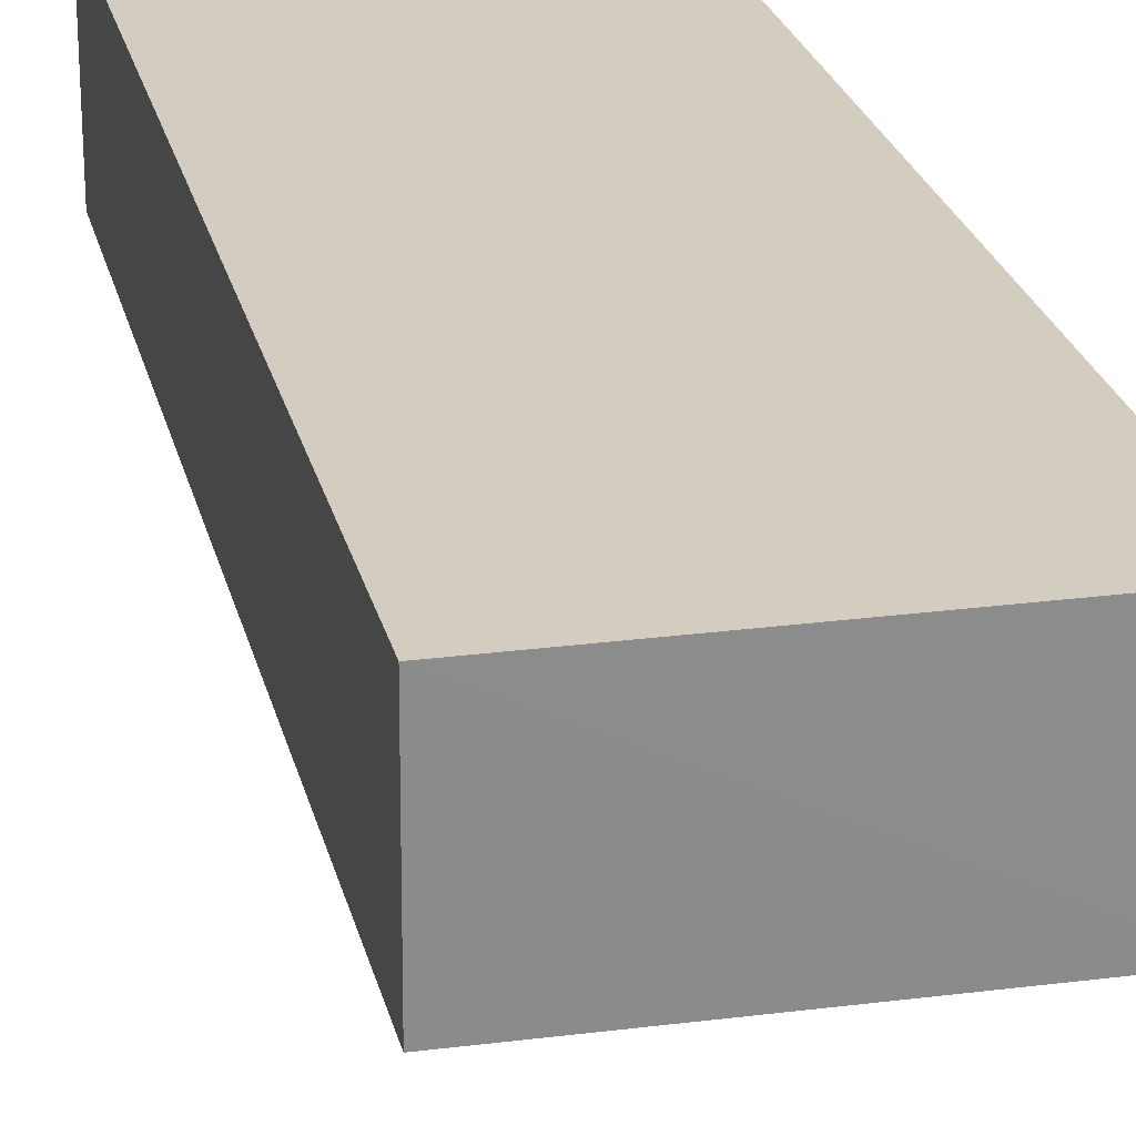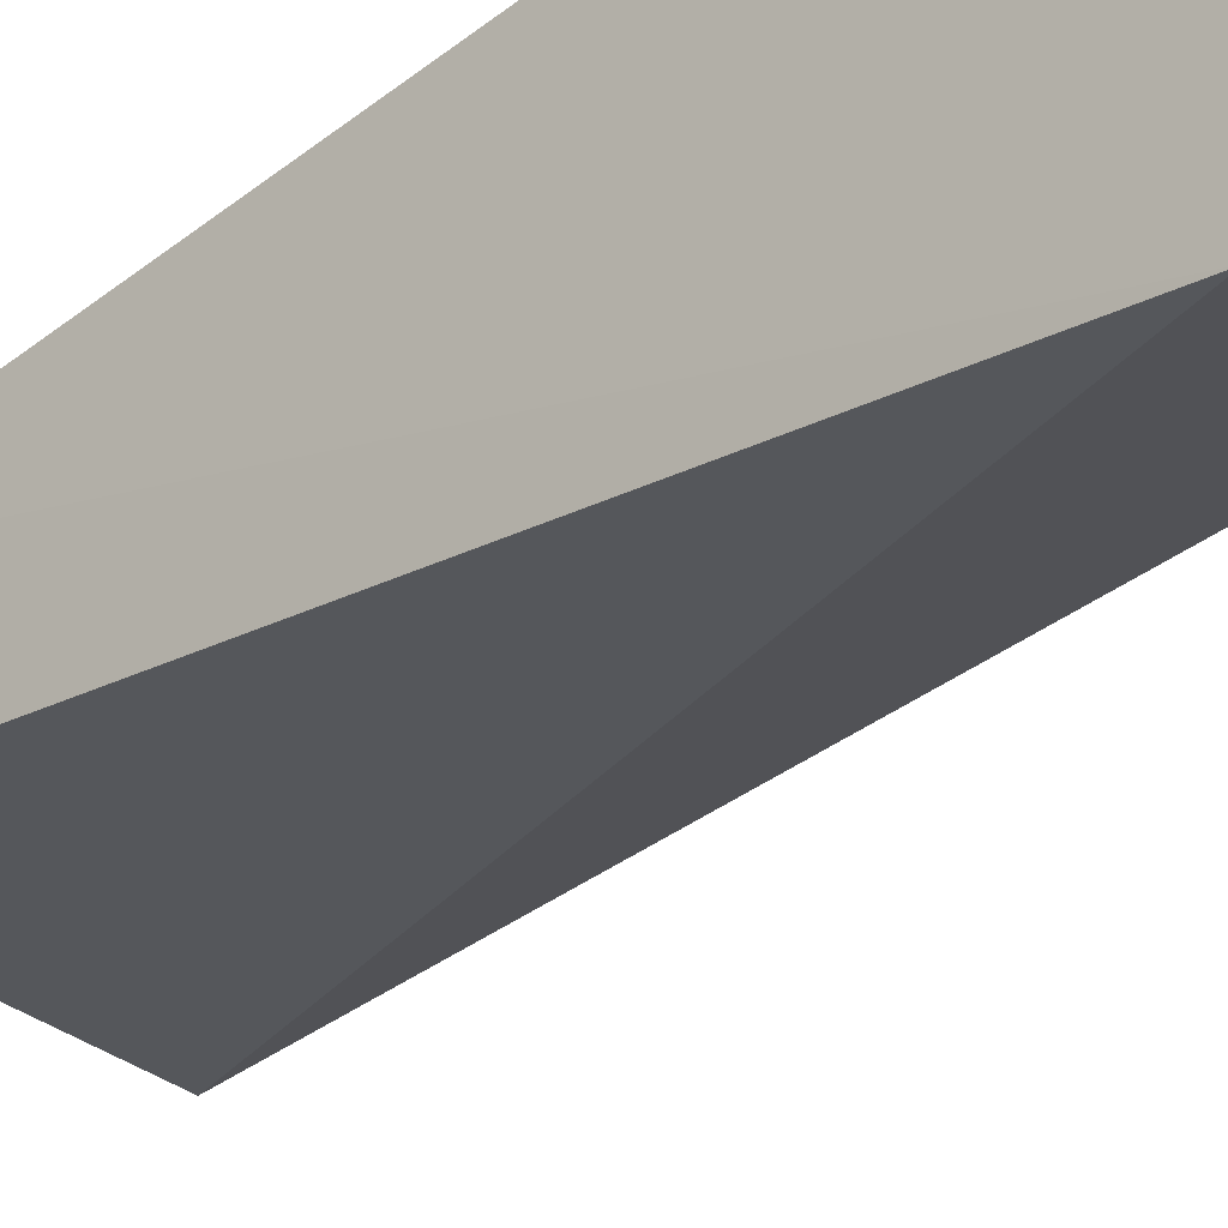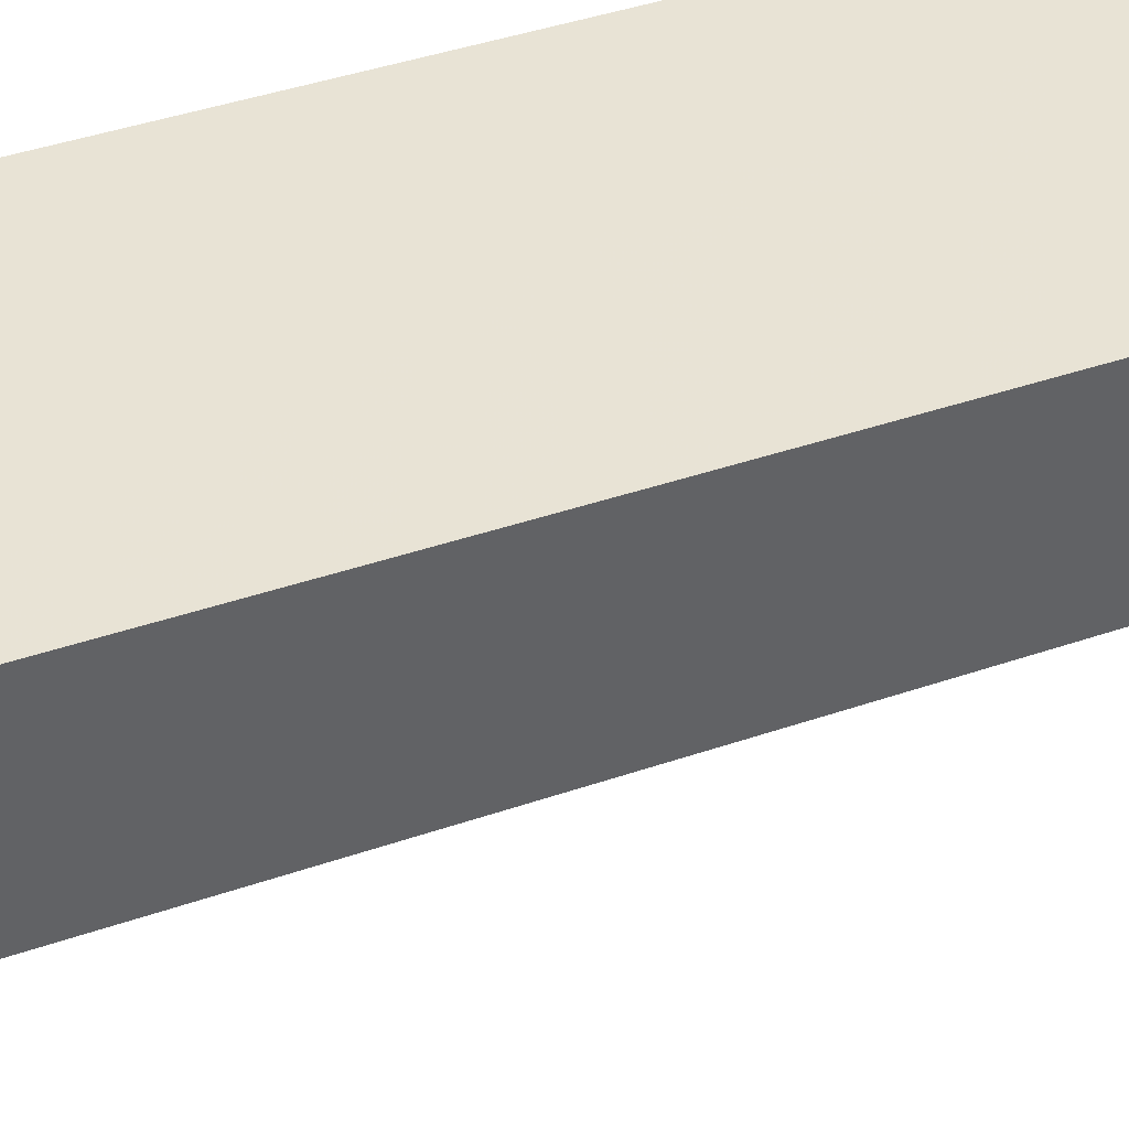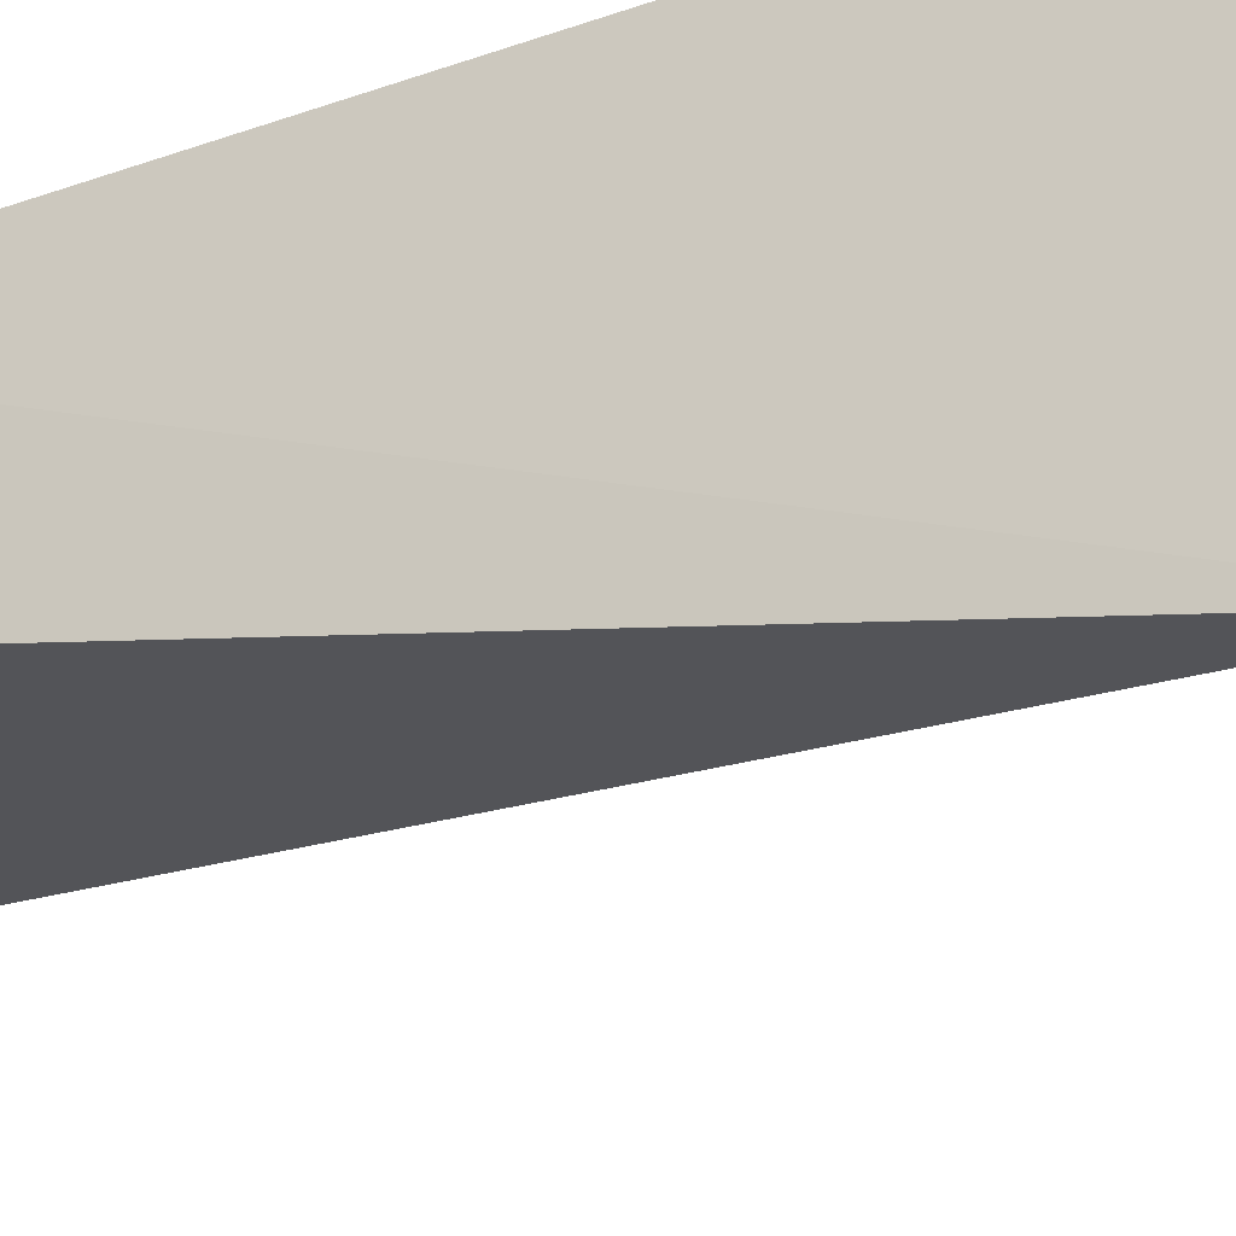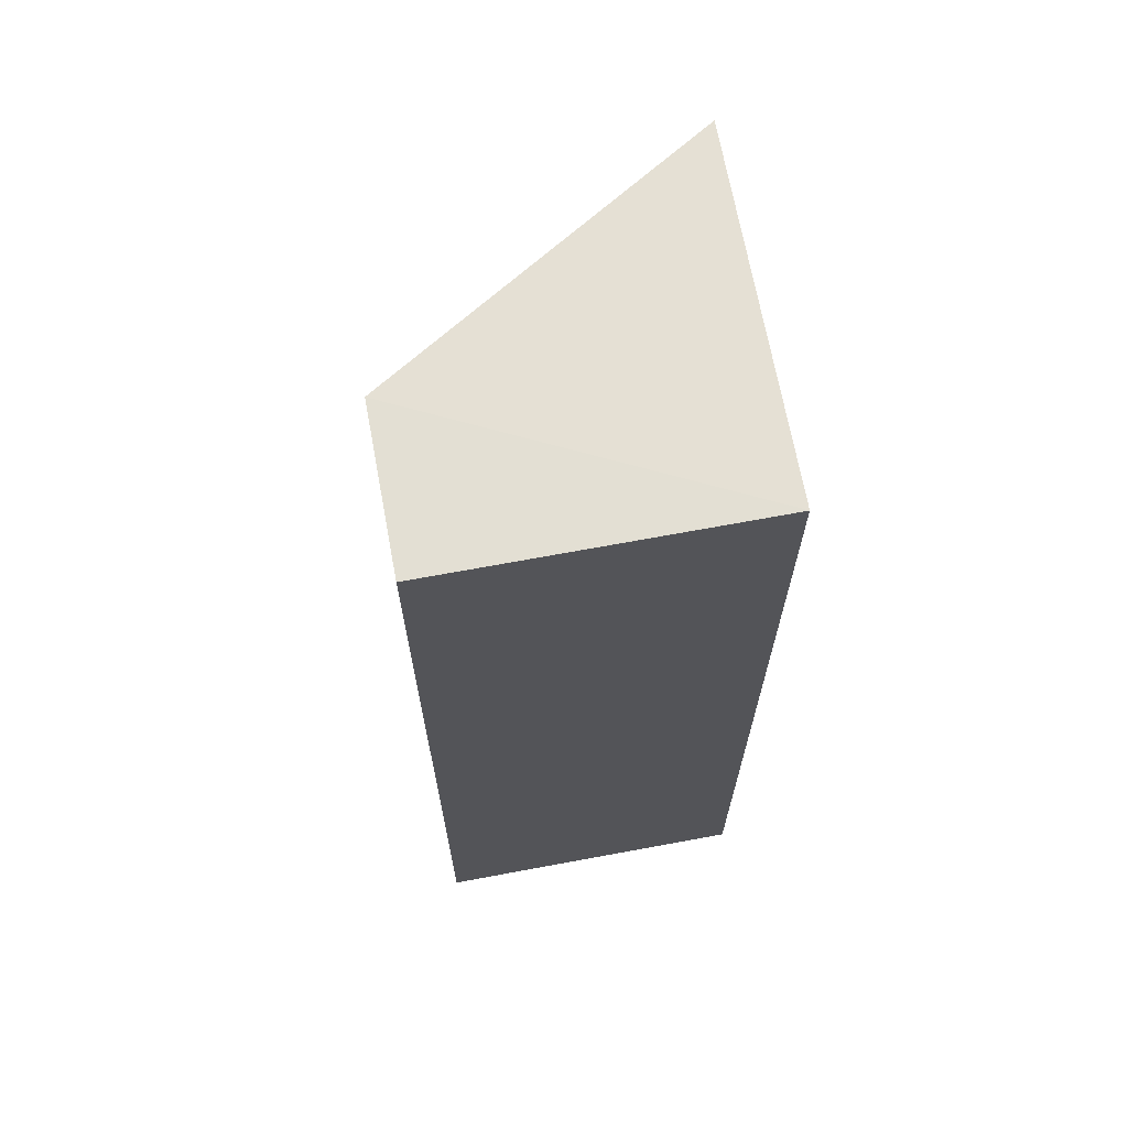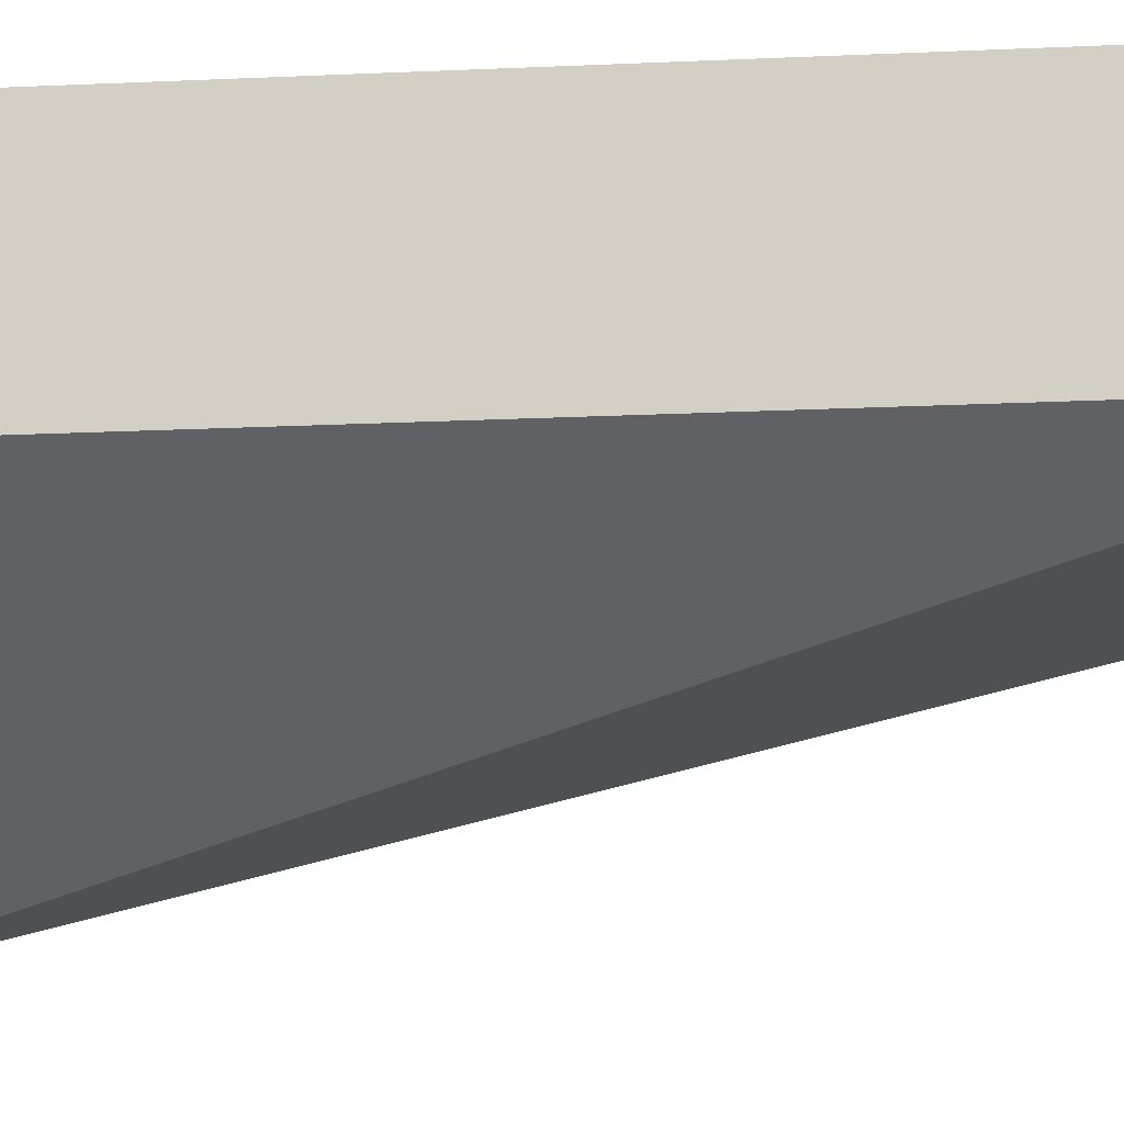
<metadata>
{"format":"obj","ext":"obj","renderer":"f3d","projection":"perspective","resolution":1024,"background":"white","views":[{"elev":24.3,"azim":167.3,"up":"+Y"},{"elev":-37.0,"azim":-45.2,"up":"+Y"},{"elev":41.3,"azim":67.3,"up":"+Y"},{"elev":-27.6,"azim":-61.1,"up":"+Y"},{"elev":67.0,"azim":169.3,"up":"+Z"},{"elev":-13.0,"azim":96.6,"up":"+Y"}]}
</metadata>
<code>
v -0.005703 0.0004033 0.03478
v -0.005703 -0.005559 0.03478
v -0.005716 0.0003852 0.0003302
v -0.01763 0.000393 0.000228
v -0.01789 -0.01336 0.03444
v -0.01763 0.0004033 0.03478
v -0.005723 -0.005481 0.0005271
v -0.01763 -0.005515 0.0003899
f 1 2 3
f 1 3 4
f 6 5 2
f 6 2 1
f 6 1 4
f 6 4 5
f 7 3 2
f 7 2 5
f 8 7 5
f 8 5 4
f 8 4 3
f 8 3 7

</code>
